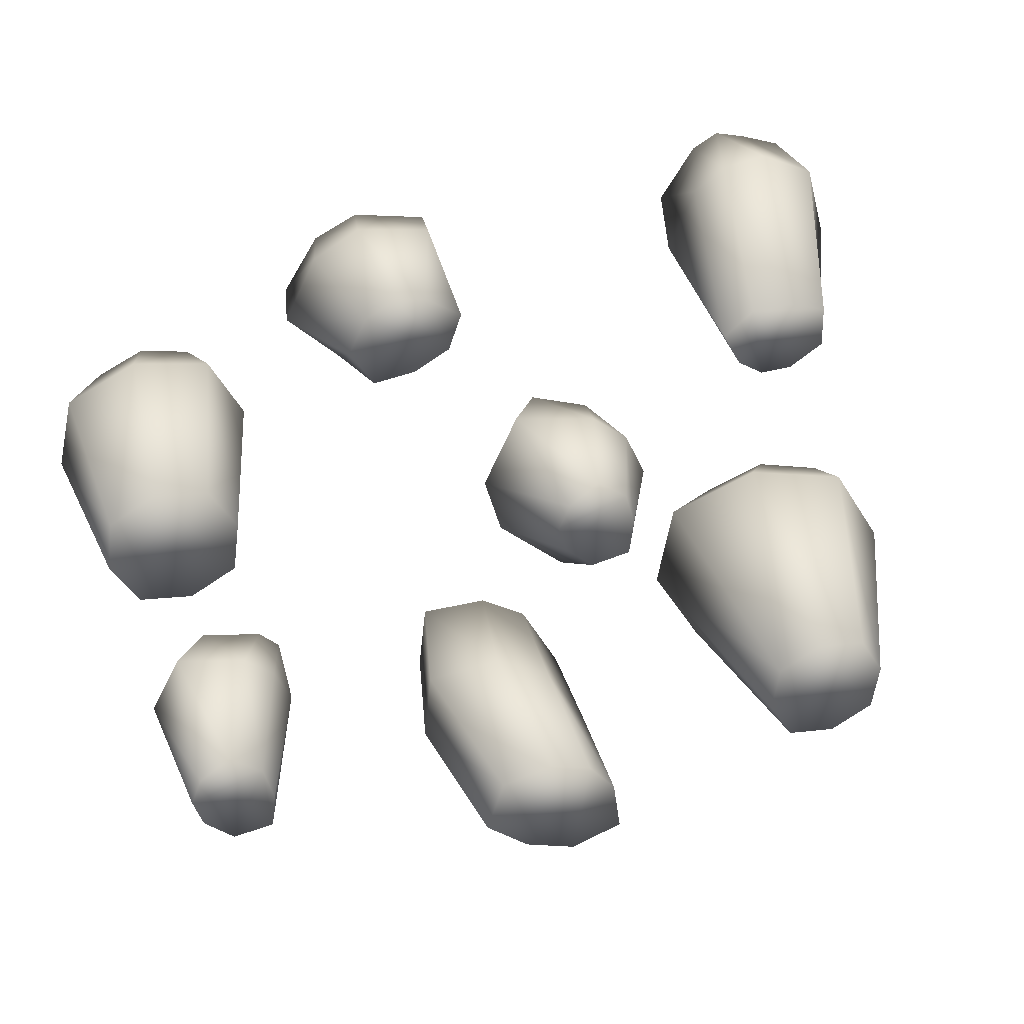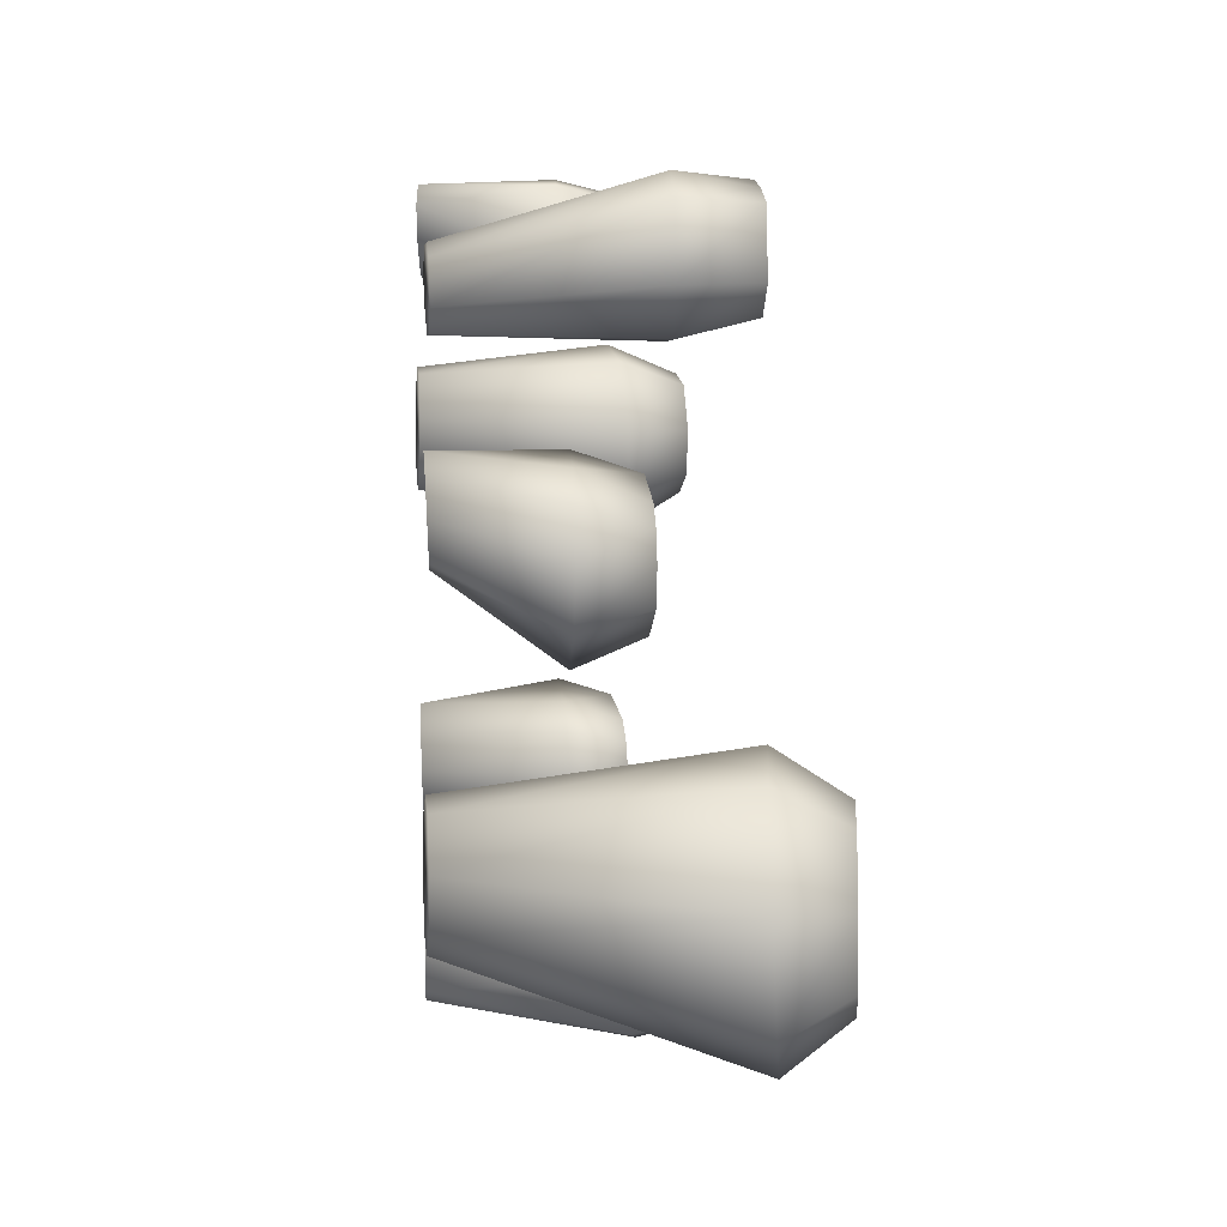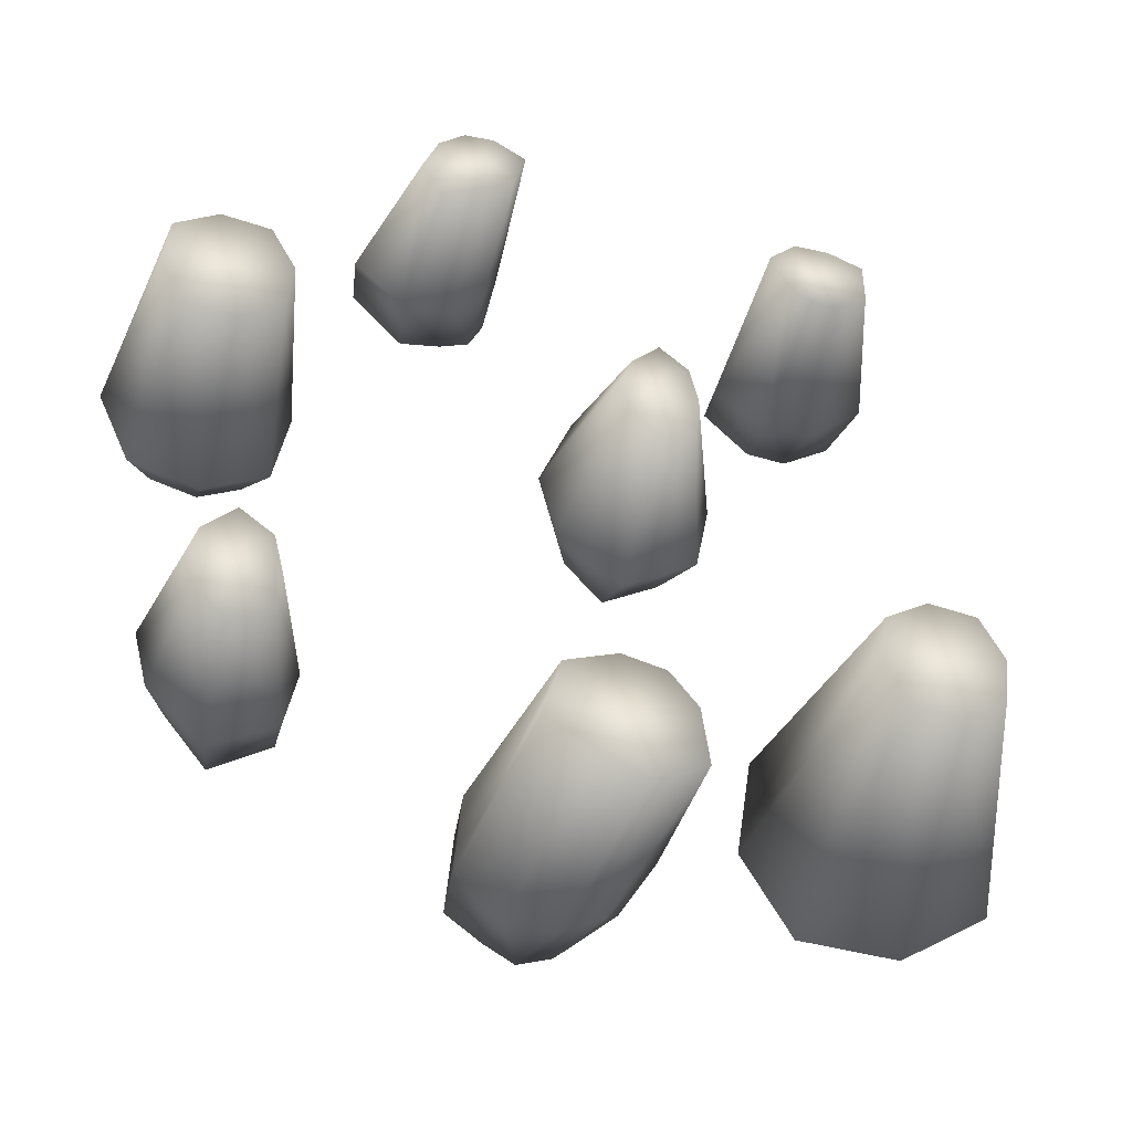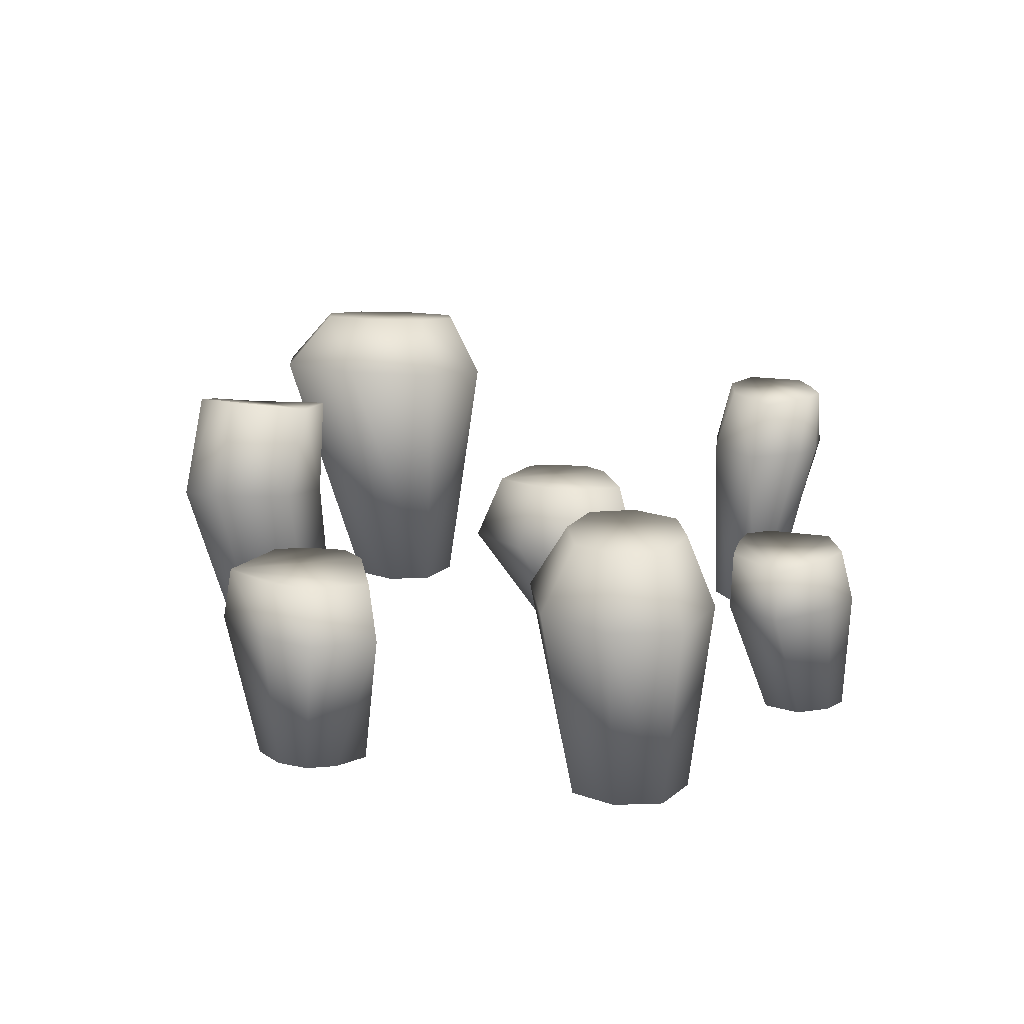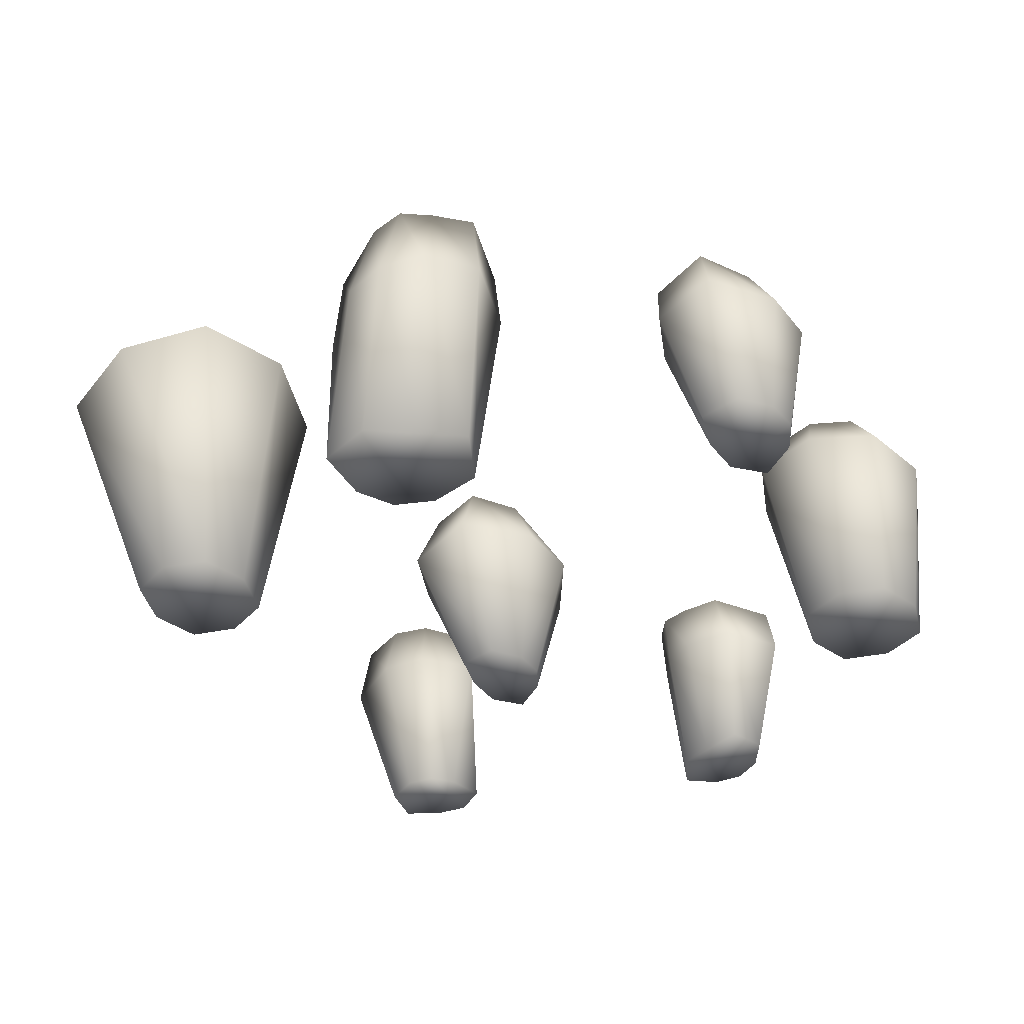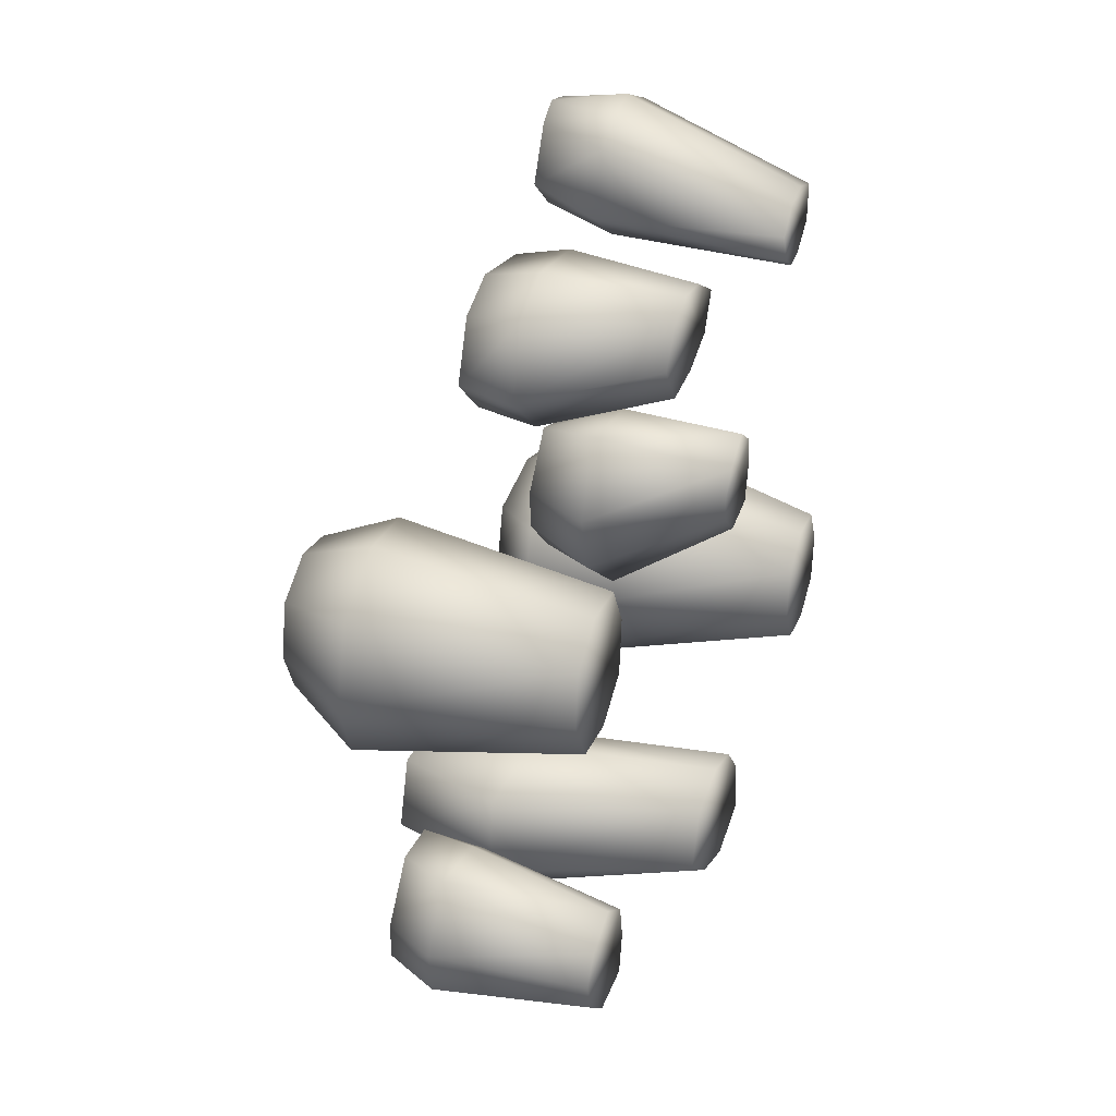
<metadata>
{"format":"obj","ext":"obj","renderer":"f3d","projection":"perspective","resolution":1024,"background":"white","views":[{"elev":36.6,"azim":-13.8,"up":"+Z"},{"elev":6.7,"azim":85.6,"up":"+Z"},{"elev":-37.1,"azim":-15.6,"up":"+Z"},{"elev":17.1,"azim":-85.7,"up":"+Y"},{"elev":-42.6,"azim":-158.4,"up":"+Y"},{"elev":32.5,"azim":-69.9,"up":"+Z"}]}
</metadata>
<code>
o Anemone_B_02_LOD2_Cube.543
v 13.72 -0.1602 30.82
v 13.6 -0.1604 31.41
v 13.13 -0.1789 30.7
v 13.01 -0.179 31.28
v 13.76 -0.1561 31.13
v 12.97 -0.1814 30.97
v 13.29 -0.1688 31.44
v 13.44 -0.1687 30.66
v 13.75 1.528 30.77
v 13.18 1.488 30.7
v 13.39 1.493 31.4
v 13.81 1.529 31.06
v 13.48 1.511 30.64
v 13.68 1.515 31.33
v 13.11 1.475 31.27
v 13.05 1.475 30.97
v 13.98 1.142 31.07
v 13.46 1.129 30.4
v 13.77 1.103 31.49
v 12.89 1.03 31.38
v 12.79 1.045 30.92
v 13.88 1.156 30.61
v 13 1.084 30.5
v 13.31 1.057 31.59
v 16.18 -0.1469 30.92
v 15.82 -0.1449 30.9
v 16.21 -0.1298 30.46
v 15.8 -0.128 30.55
v 15.99 -0.1528 31.06
v 15.97 -0.1248 30.4
v 15.75 -0.1363 30.74
v 16.24 -0.1359 30.7
v 16.38 1.091 30.65
v 16.35 1.096 30.21
v 15.7 1.095 30.55
v 16.25 1.088 30.78
v 16.37 1.098 30.46
v 15.88 1.071 30.92
v 15.75 1.107 30.29
v 15.99 1.09 30.02
v 16.19 0.6547 30.97
v 16.54 0.6488 30.5
v 15.67 0.6723 31.04
v 15.57 0.6747 30.18
v 15.98 0.6466 29.83
v 16.41 0.6443 30.79
v 16.46 0.6419 30.08
v 15.46 0.6731 30.57
v 15.88 -0.1621 27.95
v 16.16 -0.1666 28.46
v 15.27 -0.1514 28.27
v 15.71 -0.1564 28.74
v 16.21 -0.1686 28.1
v 15.38 -0.1521 28.64
v 15.99 -0.1617 28.67
v 15.55 -0.1555 28.04
v 15.63 1.758 27.81
v 15.21 1.834 28.13
v 15.98 1.667 28.58
v 15.85 1.713 27.86
v 15.44 1.805 27.94
v 16.22 1.604 28.14
v 15.68 1.734 28.71
v 15.26 1.79 28.64
v 15.95 0.9917 27.74
v 15.39 1.107 27.72
v 16.25 0.9435 28.12
v 15.64 1.081 28.68
v 15.16 1.161 28.53
v 15.69 1.039 27.66
v 15.11 1.163 28.01
v 15.99 1 28.55
v 13.77 -0.1697 29.14
v 13.37 -0.151 29.13
v 13.81 -0.1584 28.65
v 13.36 -0.139 28.74
v 13.57 -0.167 29.29
v 13.55 -0.1446 28.58
v 13.3 -0.1421 28.94
v 13.84 -0.1635 28.9
v 14.86 -0.1564 32.05
v 14.75 -0.1526 32.55
v 14.49 -0.1378 32.22
v 15.14 -0.1772 32.41
v 14.59 -0.142 32.44
v 14.62 -0.1461 32
v 14.93 -0.1642 32.54
v 15.06 -0.1698 32.19
v 14.08 1.119 29.1
v 14.04 1.129 28.64
v 13.37 1.082 28.98
v 13.95 1.105 29.24
v 14.07 1.129 28.92
v 13.57 1.06 29.34
v 13.42 1.104 28.71
v 13.66 1.105 28.41
v 13.8 0.7404 29.33
v 14.1 0.7673 28.92
v 13.35 0.7371 29.42
v 13.25 0.783 28.69
v 13.61 0.7908 28.36
v 13.99 0.7484 29.17
v 14.02 0.7823 28.56
v 13.16 0.7587 29.02
v 15.07 0.9876 31.85
v 14.61 0.982 31.74
v 14.74 0.9765 32.49
v 15.15 0.9848 32.02
v 14.88 0.9948 31.79
v 15.15 0.9554 32.43
v 14.49 0.9875 32.36
v 14.29 0.9599 32.04
v 15.16 0.6165 32.12
v 14.87 0.6178 31.77
v 15.12 0.6255 32.53
v 14.43 0.6555 32.41
v 14.23 0.6291 32.03
v 15.07 0.6092 31.92
v 14.54 0.6176 31.73
v 14.69 0.6451 32.58
v 18 -0.1602 28.82
v 17.89 -0.1604 29.4
v 17.42 -0.1789 28.7
v 17.3 -0.179 29.28
v 18.04 -0.1561 29.13
v 17.26 -0.1814 28.97
v 17.58 -0.1688 29.44
v 17.73 -0.1687 28.66
v 18.42 1.869 28.6
v 17.65 1.981 28.45
v 17.87 1.936 29.44
v 18.48 1.855 29.01
v 18.06 1.923 28.39
v 18.28 1.878 29.38
v 17.51 1.991 29.23
v 17.44 2.006 28.81
v 18.62 1.43 29.03
v 17.97 1.555 28.07
v 18.3 1.45 29.59
v 17.1 1.621 29.36
v 17.01 1.659 28.72
v 18.53 1.468 28.39
v 17.34 1.638 28.16
v 17.66 1.532 29.68
v 16.93 -0.1469 32.16
v 16.86 -0.1449 31.8
v 17.39 -0.1298 32.09
v 17.2 -0.128 31.71
v 16.75 -0.1528 32.01
v 17.39 -0.1248 31.84
v 17.01 -0.1363 31.7
v 17.16 -0.1359 32.17
v 17.21 1.507 32.48
v 17.63 1.512 32.35
v 17.16 1.51 31.8
v 17.06 1.504 32.39
v 17.4 1.513 32.43
v 16.85 1.488 32.06
v 17.43 1.522 31.79
v 17.74 1.506 31.96
v 16.94 1.07 32.32
v 17.38 1.065 32.52
v 16.78 1.077 31.92
v 17.45 1.074 31.69
v 17.81 1.054 31.95
v 17.12 1.063 32.47
v 17.7 1.056 32.37
v 17.13 1.072 31.67
f 5 17 19 2
f 2 19 24 7
f 6 21 23 3
f 24 20 4 7
f 52 68 69 54
f 3 23 18 8
f 8 18 22 1
f 21 16 10 23
f 20 15 16 21
f 18 13 9 22
f 19 14 11 24
f 24 11 15 20
f 17 12 14 19
f 23 10 13 18
f 22 9 12 17
f 16 15 11 14 12 9 13 10
f 56 66 70 49
f 29 41 43 26
f 26 43 48 31
f 30 45 47 27
f 48 44 28 31
f 4 20 21 6
f 27 47 42 32
f 32 42 46 25
f 45 40 34 47
f 44 39 40 45
f 42 37 33 46
f 43 38 35 48
f 48 35 39 44
f 41 36 38 43
f 47 34 37 42
f 46 33 36 41
f 40 39 35 38 36 33 37 34
f 25 29 26 31 28 30 27 32
f 25 46 41 29
f 1 5 2 7 4 6 3 8
f 1 22 17 5
f 53 65 67 50
f 50 67 72 55
f 54 69 71 51
f 72 68 52 55
f 76 100 101 78
f 51 71 66 56
f 69 64 58 71
f 68 63 64 69
f 66 61 57 70
f 67 62 59 72
f 72 59 63 68
f 65 60 62 67
f 71 58 61 66
f 70 57 60 65
f 64 63 59 62 60 57 61 58
f 49 53 50 55 52 54 51 56
f 49 70 65 53
f 84 113 115 87
f 77 97 99 74
f 74 99 104 79
f 78 101 103 75
f 104 100 76 79
f 85 116 117 83
f 75 103 98 80
f 80 98 102 73
f 101 96 90 103
f 100 95 96 101
f 98 93 89 102
f 99 94 91 104
f 104 91 95 100
f 97 92 94 99
f 103 90 93 98
f 102 89 92 97
f 96 95 91 94 92 89 93 90
f 83 117 119 86
f 124 140 141 126
f 81 114 118 88
f 116 111 112 117
f 87 115 120 82
f 120 116 85 82
f 86 119 114 81
f 117 112 106 119
f 73 77 74 79 76 78 75 80
f 73 102 97 77
f 114 109 105 118
f 115 110 107 120
f 120 107 111 116
f 113 108 110 115
f 119 106 109 114
f 118 105 108 113
f 112 111 107 110 108 105 109 106
f 88 84 87 82 85 83 86 81
f 88 118 113 84
f 125 137 139 122
f 122 139 144 127
f 126 141 143 123
f 144 140 124 127
f 148 164 165 150
f 123 143 138 128
f 128 138 142 121
f 141 136 130 143
f 140 135 136 141
f 138 133 129 142
f 139 134 131 144
f 144 131 135 140
f 137 132 134 139
f 143 130 133 138
f 142 129 132 137
f 136 135 131 134 132 129 133 130
f 121 125 122 127 124 126 123 128
f 121 142 137 125
f 149 161 163 146
f 146 163 168 151
f 150 165 167 147
f 168 164 148 151
f 147 167 162 152
f 152 162 166 145
f 165 160 154 167
f 164 159 160 165
f 162 157 153 166
f 163 158 155 168
f 168 155 159 164
f 161 156 158 163
f 167 154 157 162
f 166 153 156 161
f 160 159 155 158 156 153 157 154
f 145 149 146 151 148 150 147 152
f 145 166 161 149
f 28 44 45 30

</code>
